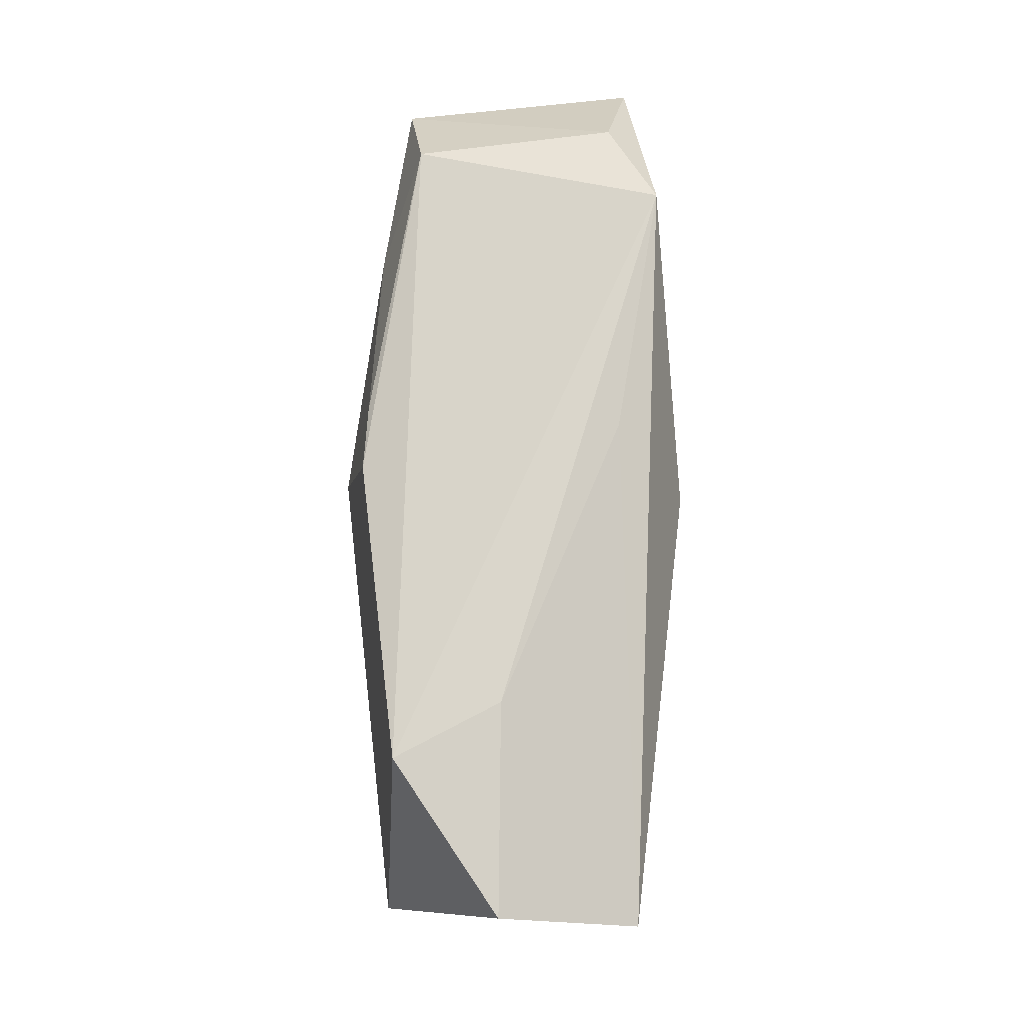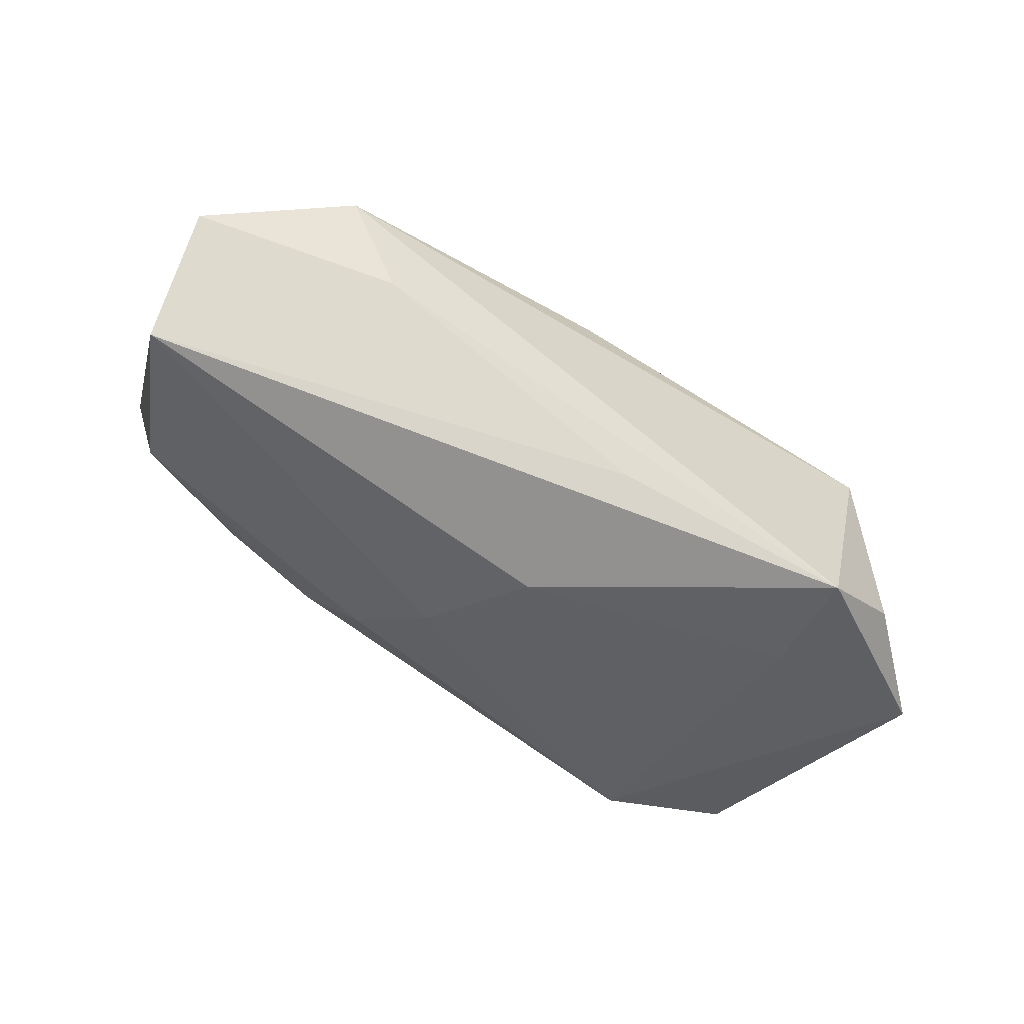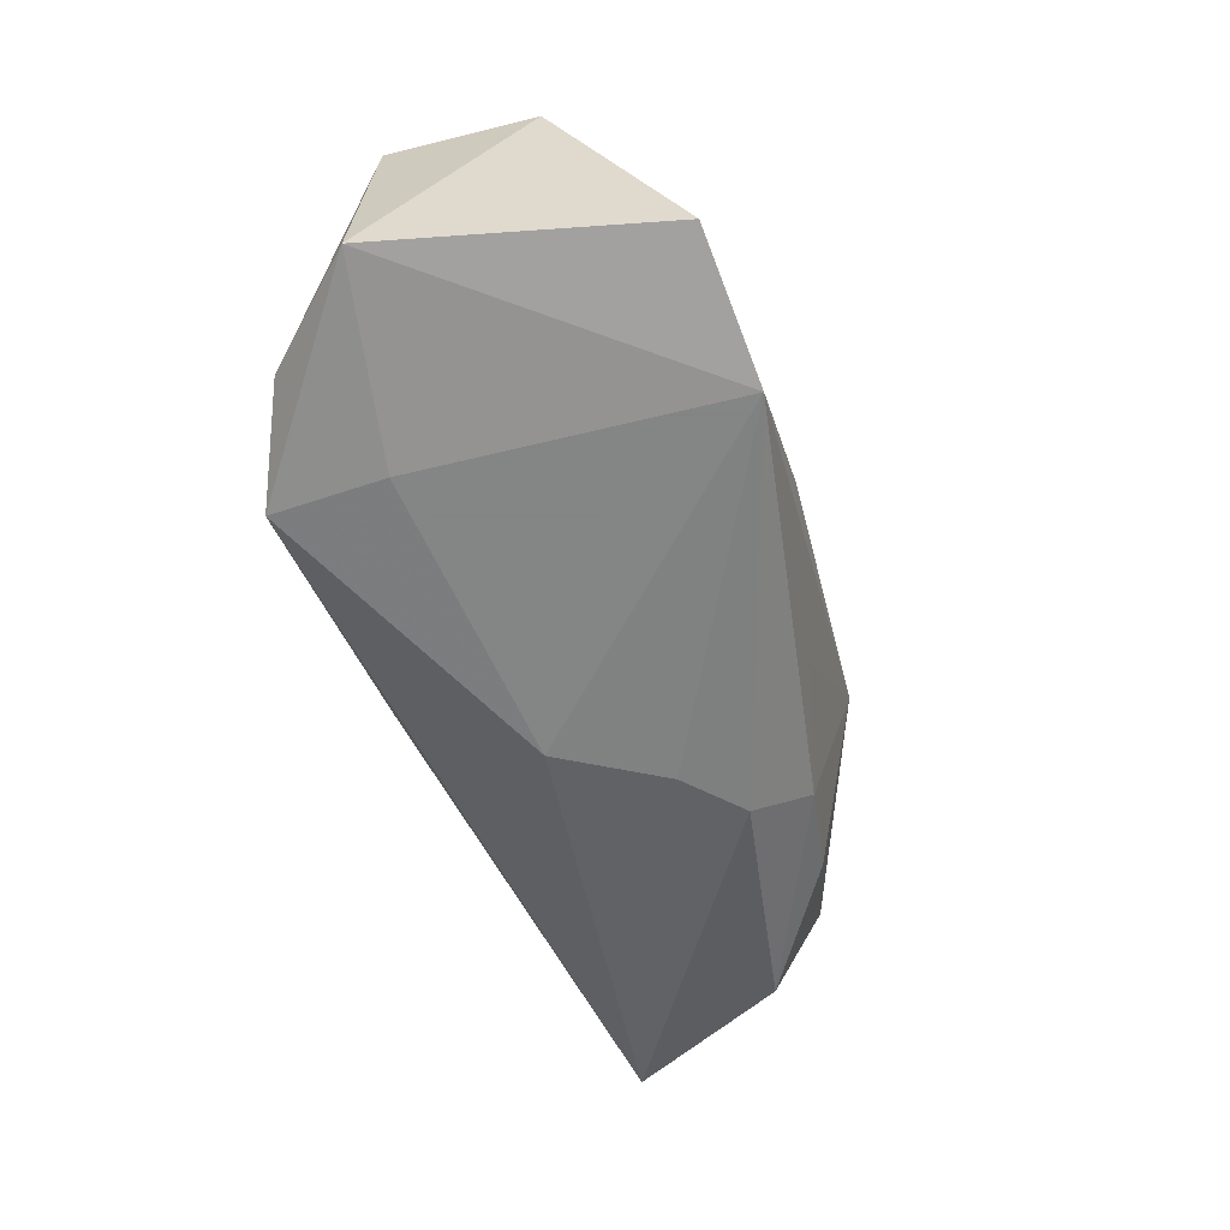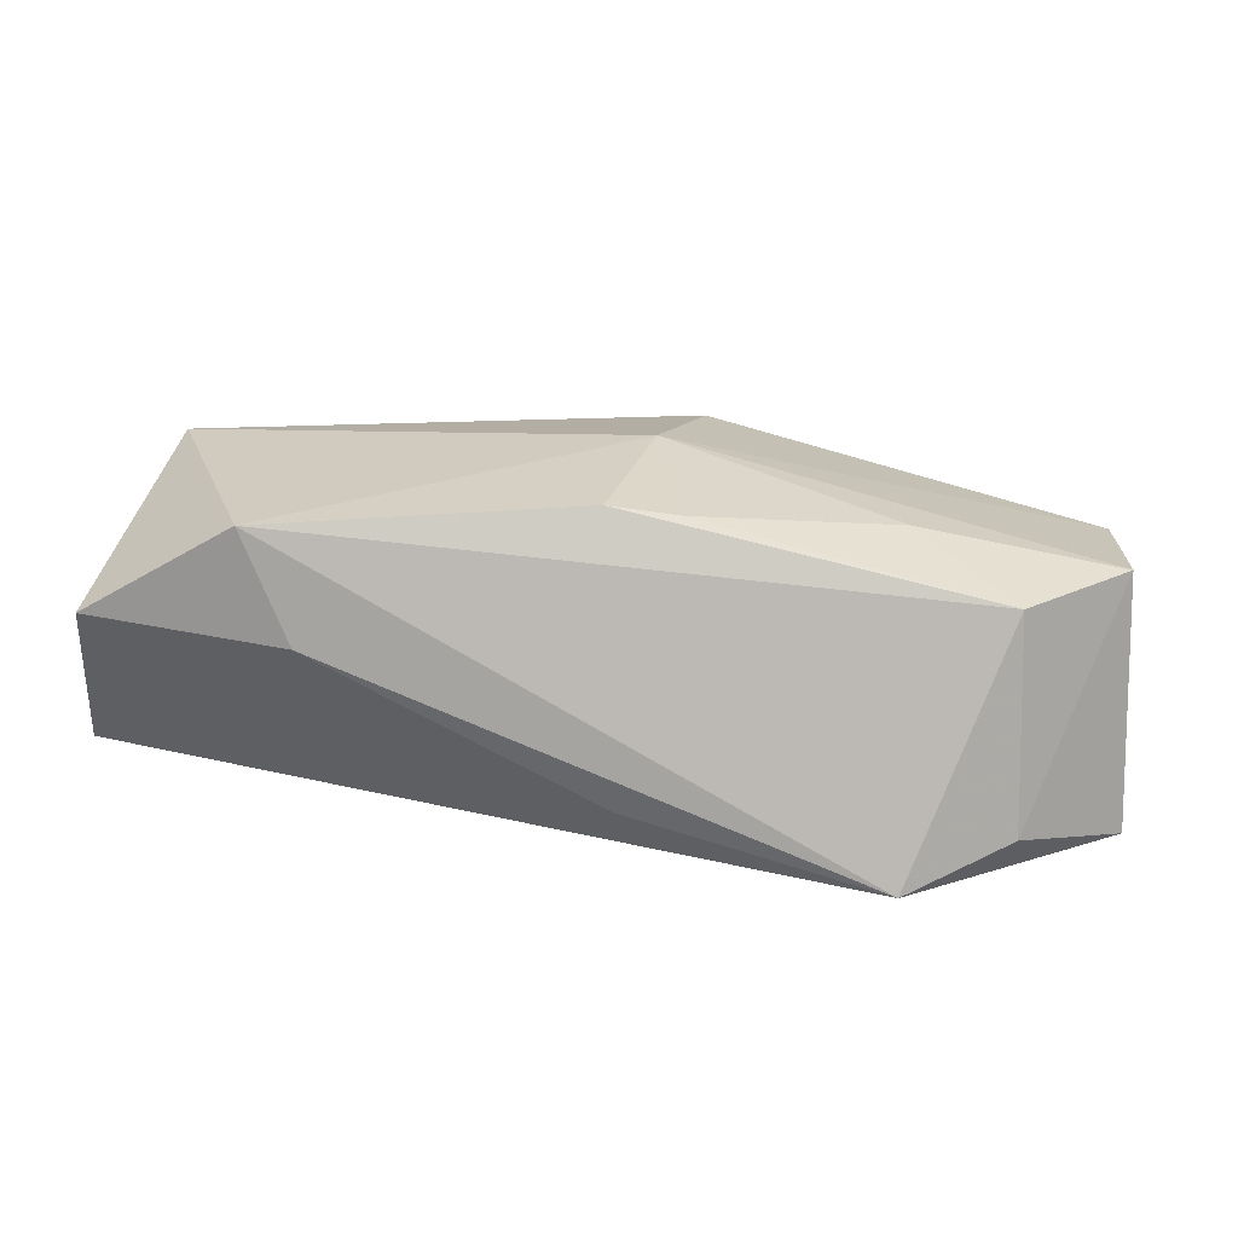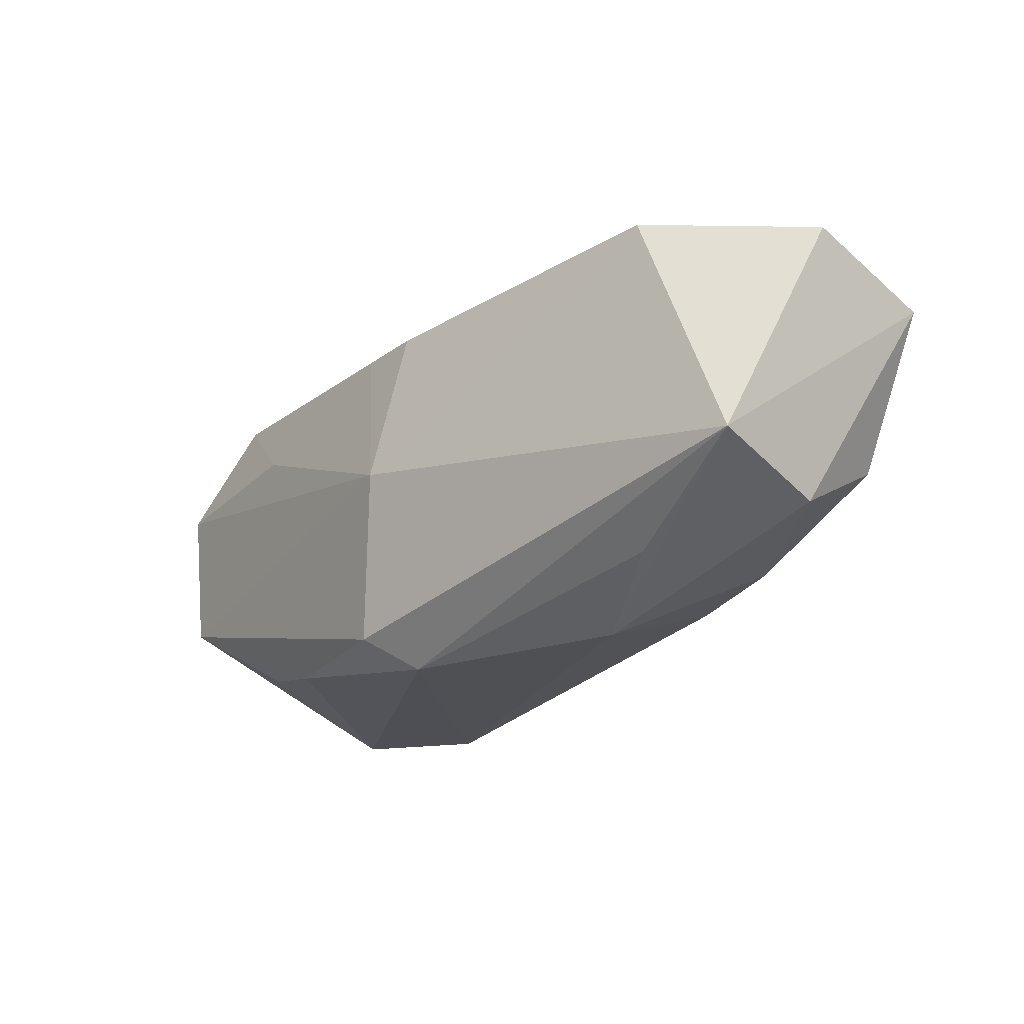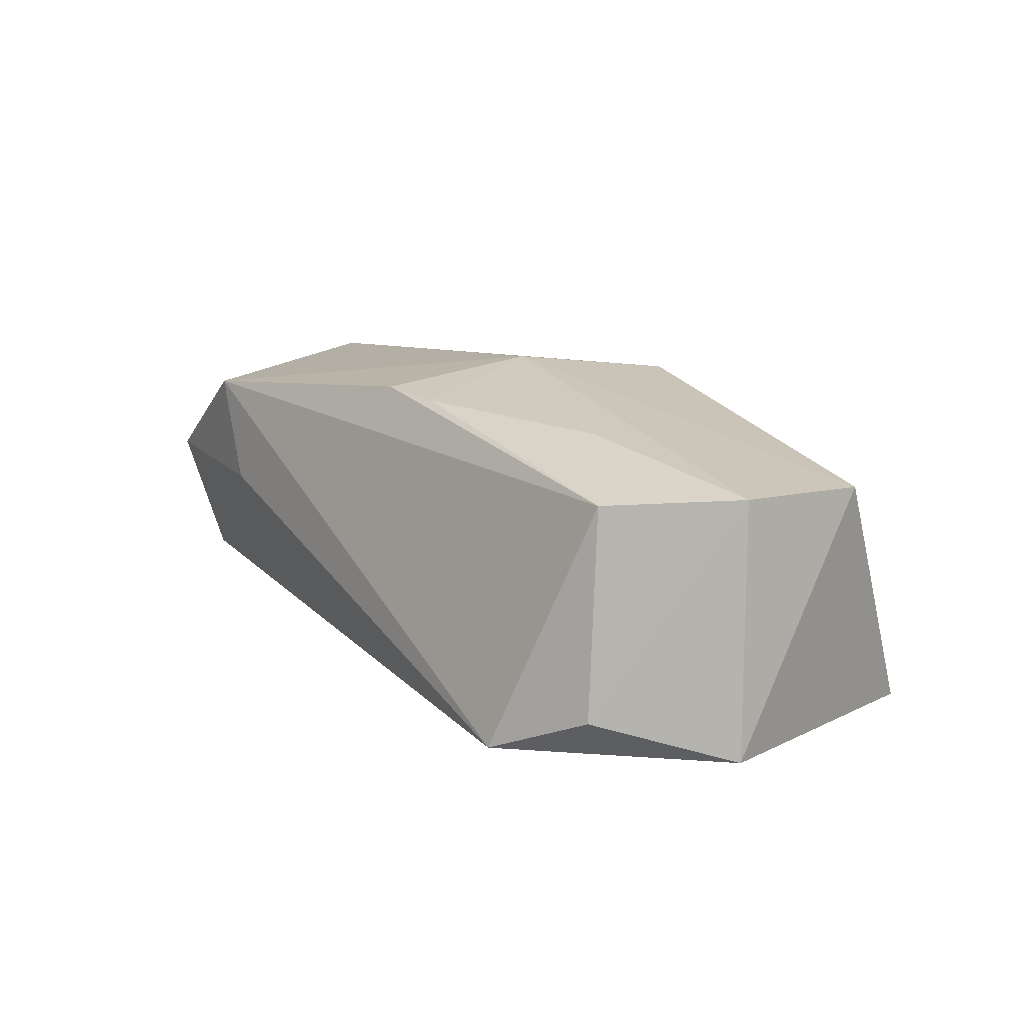
<metadata>
{"format":"obj","ext":"obj","renderer":"f3d","projection":"perspective","resolution":1024,"background":"white","views":[{"elev":73.8,"azim":86.1,"up":"+Y"},{"elev":-44.2,"azim":152.0,"up":"+Z"},{"elev":-61.6,"azim":-70.6,"up":"+Z"},{"elev":17.7,"azim":-171.6,"up":"+Z"},{"elev":-15.6,"azim":43.5,"up":"+Y"},{"elev":10.0,"azim":-124.3,"up":"+Z"}]}
</metadata>
<code>
v 0.003366 0.004853 -0.01326
v 0.037 0.01383 0.004074
v 0.0003867 -0.01573 0.01026
v -0.02859 -0.01693 -0.01133
v 0.0336 -0.002645 -0.005636
v 0.01632 -0.01088 -0.007331
v -0.02705 0.01222 -0.009395
v 0.0249 0.01545 0.01117
v 0.02434 -0.009364 -0.004474
v 0.03433 -0.003303 0.01312
v 0.01705 -0.01455 0.005498
v -0.004269 0.01128 0.01186
v 0.03431 -0.006786 0.003371
v -0.03405 0.00351 0.007168
v -0.01721 -0.01736 -0.01326
v 0.03802 0.009749 -0.006425
v -0.03452 0.004149 -0.0118
v -0.01934 0.01576 -0.0125
v -0.0002572 0.01496 -0.007896
v 0.02345 -0.009795 0.009444
v 0.01319 -0.006775 -0.01189
v -0.001097 8.356e-05 0.0146
v -0.02294 -0.01313 0.005577
v -0.02666 0.01115 0.006417
v 0.02128 0.01576 0.002823
v 0.0009084 0.01188 0.01254
v -0.00306 -0.0132 0.01317
v -0.03308 -0.007742 0.006942
v -0.01536 -0.01426 0.00882
v 0.006075 -0.01367 -0.006487
v 0.008504 -0.00298 -0.01272
v -0.01954 0.006963 -0.01326
v -0.01902 0.005675 0.01029
f 4 17 15
f 4 28 17
f 9 5 13
f 1 15 32
f 32 18 1
f 15 17 32
f 17 18 32
f 31 15 1
f 31 21 15
f 15 21 6
f 6 30 15
f 6 21 5
f 5 9 6
f 7 18 17
f 7 24 18
f 14 28 22
f 17 28 14
f 14 7 17
f 24 7 14
f 28 4 23
f 23 29 28
f 4 29 23
f 3 4 15
f 3 29 4
f 10 2 8
f 22 10 8
f 18 24 8
f 1 18 16
f 5 21 16
f 13 5 16
f 16 31 1
f 21 31 16
f 16 10 13
f 16 2 10
f 33 12 24
f 24 14 33
f 22 12 33
f 33 14 22
f 15 30 11
f 11 3 15
f 11 6 9
f 30 6 11
f 11 9 13
f 13 10 11
f 27 10 22
f 27 3 10
f 29 3 27
f 22 28 27
f 28 29 27
f 18 8 25
f 25 8 2
f 2 16 25
f 24 12 26
f 26 8 24
f 26 12 22
f 22 8 26
f 10 3 20
f 20 11 10
f 3 11 20
f 19 16 18
f 18 25 19
f 19 25 16

</code>
